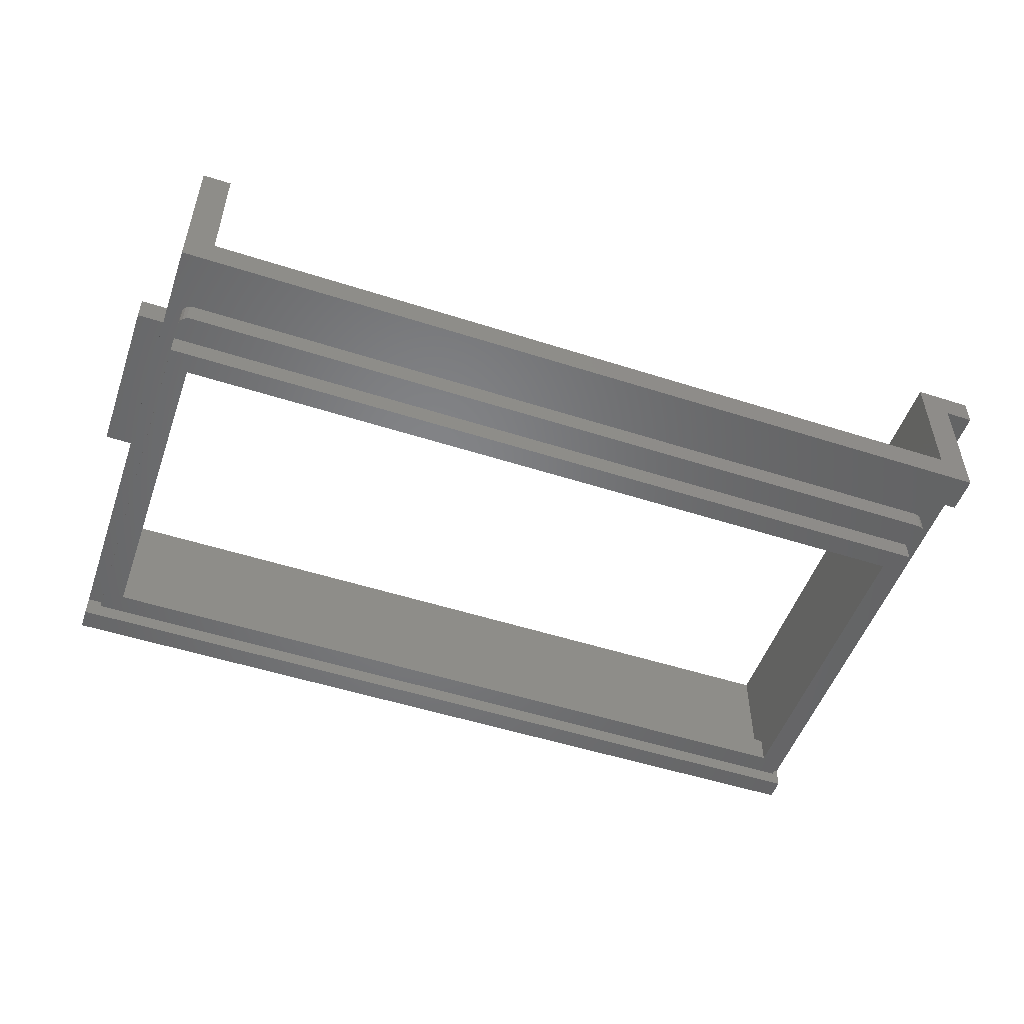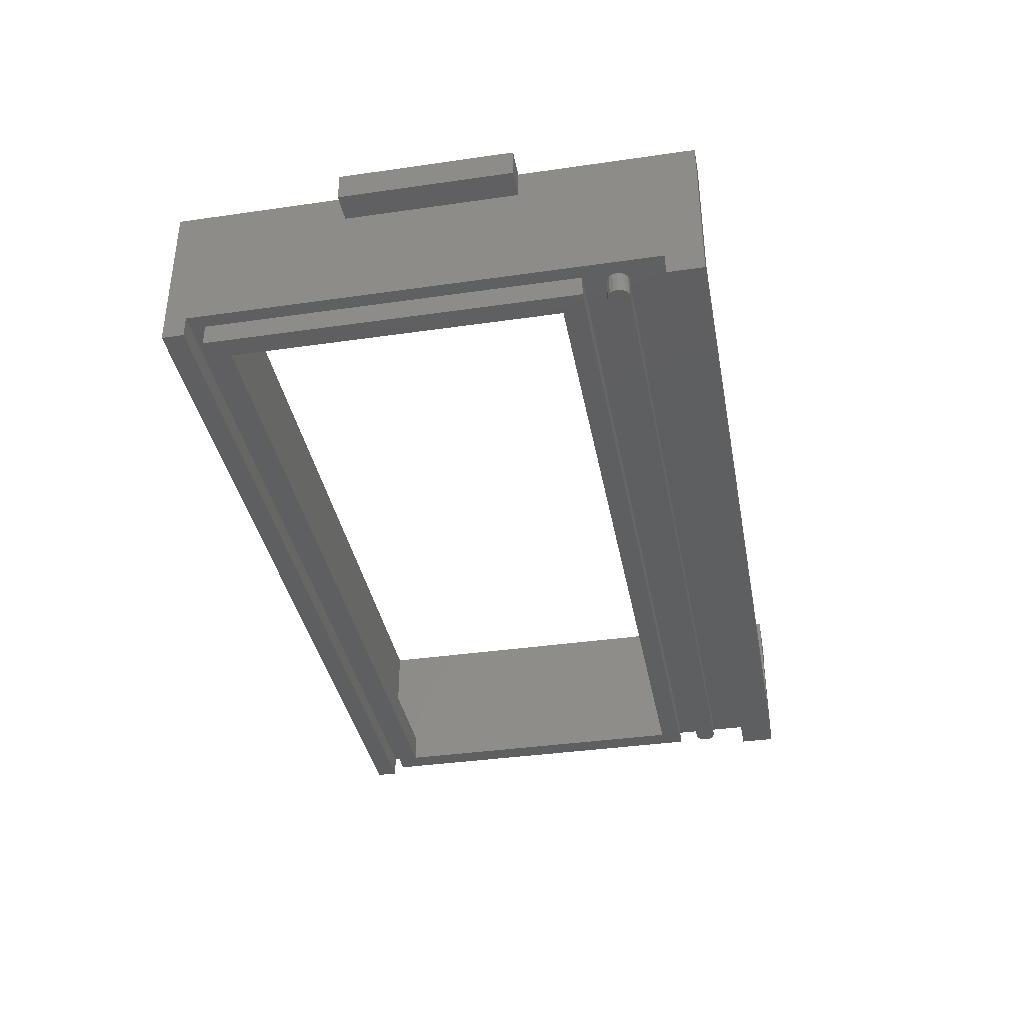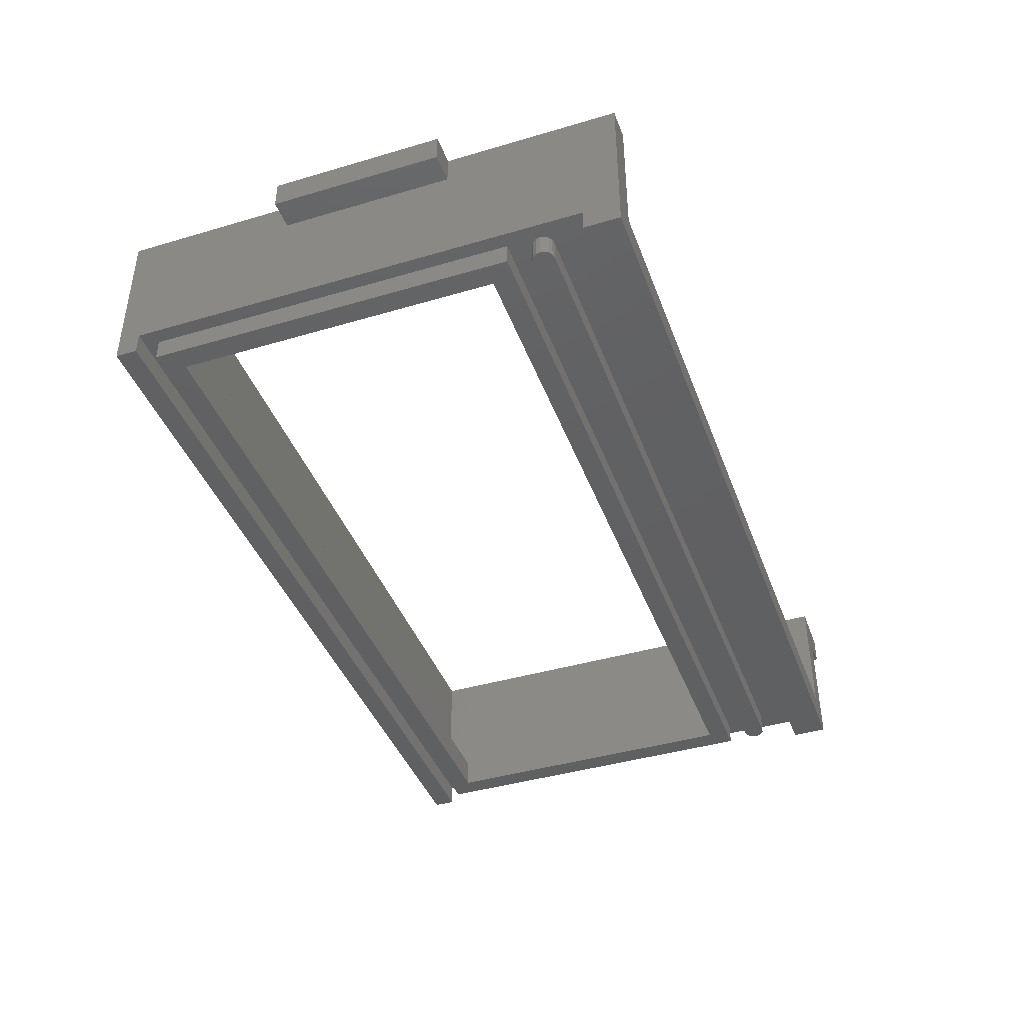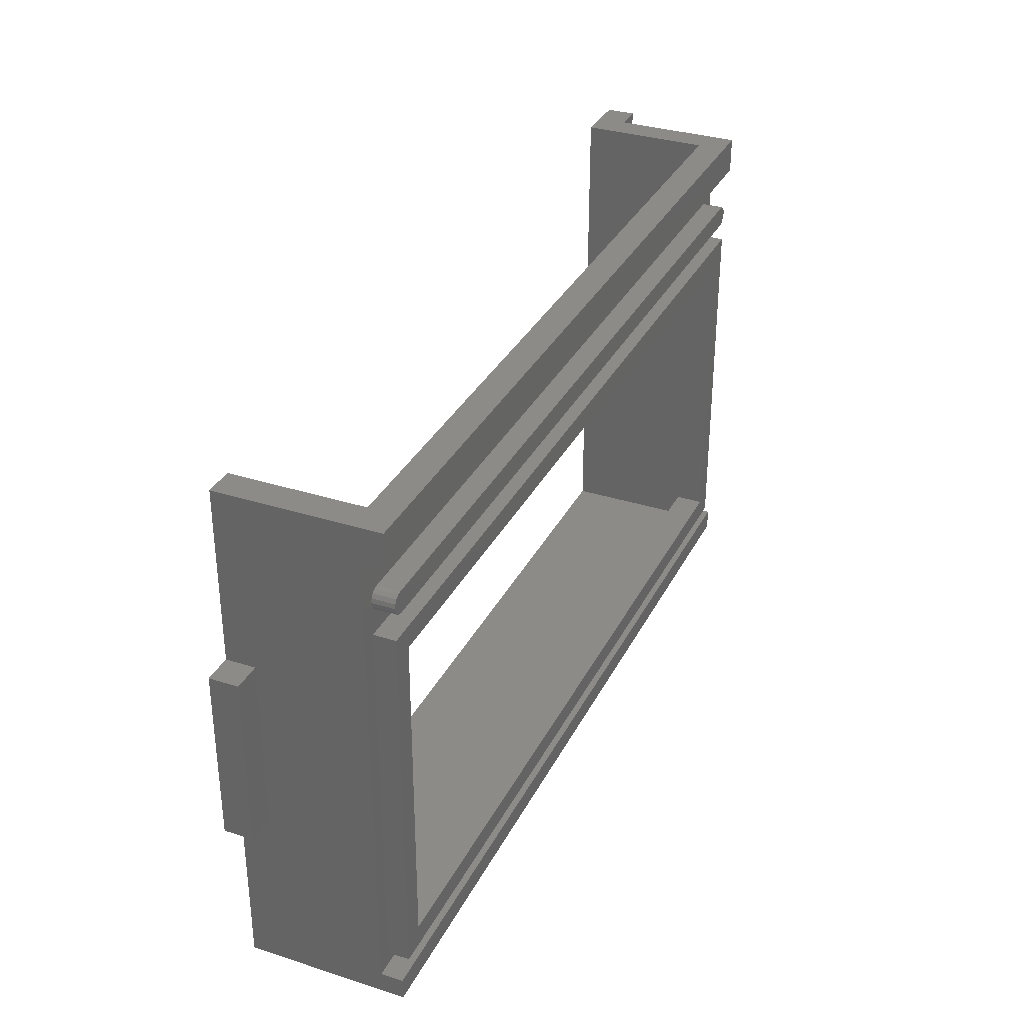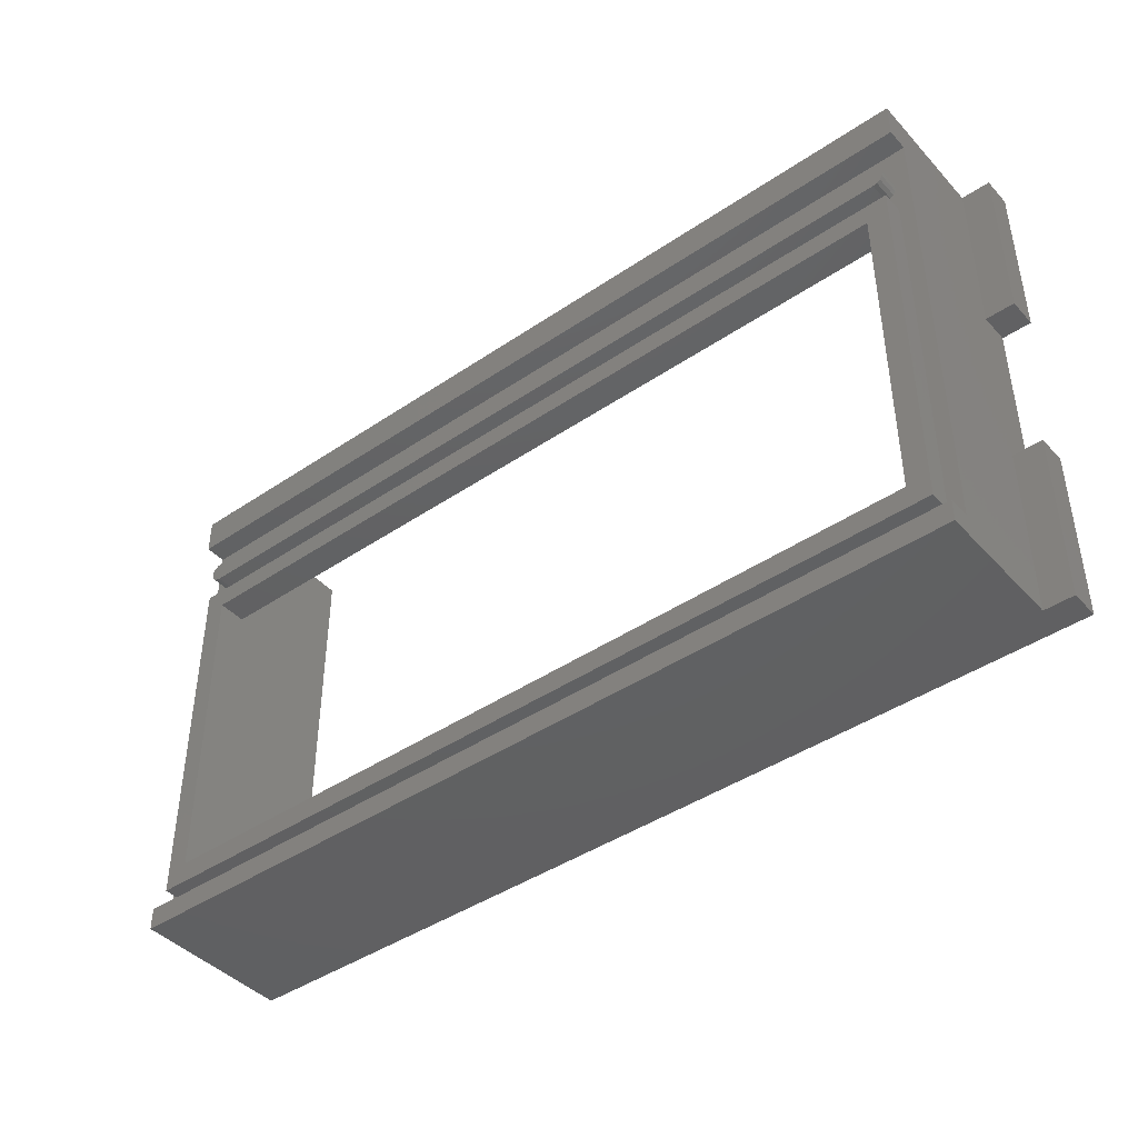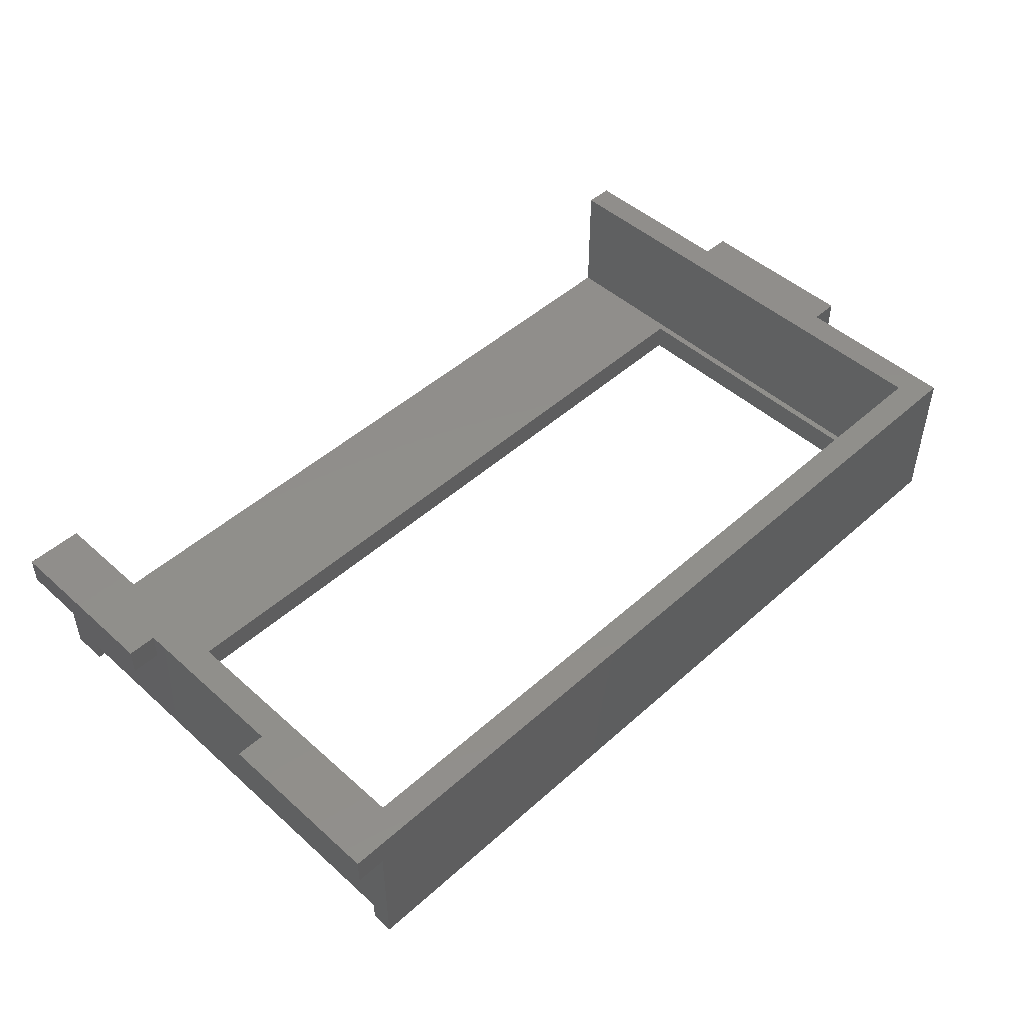
<metadata>
{"format":"stl","ext":"stl","renderer":"f3d","projection":"perspective","resolution":1024,"background":"white","views":[{"elev":-51.6,"azim":160.8,"up":"+Z"},{"elev":-37.3,"azim":100.5,"up":"+Z"},{"elev":-41.6,"azim":109.6,"up":"+Z"},{"elev":33.2,"azim":113.7,"up":"+Y"},{"elev":-42.9,"azim":-141.2,"up":"+Y"},{"elev":48.0,"azim":-45.0,"up":"+Z"}]}
</metadata>
<code>
# stl→obj: 112 verts, 174 faces
v 2.26 2.42 -0.4
v 2.26 2.48 -0.4
v 2.283 2.475 -0.4
v 2.302 2.462 -0.4
v 2.315 2.443 -0.4
v 2.32 2.42 -0.4
v 2.315 2.397 -0.4
v 2.302 2.378 -0.4
v 2.283 2.365 -0.4
v 2.26 2.36 -0.4
v -2.26 2.36 -0.4
v -2.283 2.365 -0.4
v -2.26 2.42 -0.4
v -2.302 2.378 -0.4
v -2.315 2.397 -0.4
v -2.32 2.42 -0.4
v -2.315 2.443 -0.4
v -2.302 2.462 -0.4
v -2.283 2.475 -0.4
v -2.26 2.48 -0.4
v -2.2 2.12 -0.24
v -2.2 2.12 -0.4
v 2.2 2.12 -0.4
v 2.2 2.12 -0.24
v -2.2 0.32 -0.24
v -2.2 0.32 -0.4
v 2.2 0.32 -0.24
v 2.2 0.32 -0.4
v 2.32 0.2 -0.28
v 2.32 0.2 -0.4
v 2.32 2.24 -0.4
v 2.32 2.24 -0.28
v -2.32 0.2 -0.28
v -2.32 0.2 -0.4
v -2.32 2.24 -0.28
v -2.32 2.24 -0.4
v -2.4 0 -0.4
v -2.4 0.12 -0.4
v 2.4 0.12 -0.4
v 2.4 0 -0.4
v -2.4 2.68 -0.4
v -2.4 2.88 -0.4
v 2.4 2.88 -0.4
v 2.4 2.68 -0.4
v -2.4 0.12 -0.28
v 2.4 0.12 -0.28
v -2.4 2.24 -0.28
v 2.4 2.24 -0.28
v 2.4 2.88 -0.24
v 2.4 2.88 -0.28
v -2.4 2.88 -0.28
v -2.4 2.88 -0.24
v 2.24 2.12 -0.24
v 2.24 2.88 -0.24
v -2.24 2.88 -0.24
v -2.24 2.12 -0.24
v 2.24 0.16 -0.24
v -2.24 0.16 -0.24
v 2.24 0.16 0.48
v 2.4 0 0.48
v 2.4 2.88 0.48
v 2.24 2.88 0.48
v -2.24 2.88 0.48
v -2.4 2.88 0.48
v -2.4 0 0.48
v -2.24 0.16 0.48
v -2.56 0.96 0.48
v -2.56 0.96 0.32
v -2.56 0 0.32
v -2.56 0 0.48
v -2.56 2.88 0.48
v -2.56 2.88 0.32
v -2.56 1.92 0.32
v -2.56 1.92 0.48
v 2.56 1.92 0.32
v 2.56 1.92 0.48
v 2.56 0.96 0.48
v 2.56 0.96 0.32
v -2.26 2.48 -0.28
v 2.26 2.48 -0.28
v 2.26 2.36 -0.28
v -2.26 2.36 -0.28
v 2.283 2.365 -0.28
v 2.302 2.378 -0.28
v 2.315 2.397 -0.28
v 2.32 2.42 -0.28
v 2.315 2.443 -0.28
v 2.302 2.462 -0.28
v 2.283 2.475 -0.28
v -2.283 2.475 -0.28
v -2.302 2.462 -0.28
v -2.315 2.443 -0.28
v -2.32 2.42 -0.28
v -2.315 2.397 -0.28
v -2.302 2.378 -0.28
v -2.283 2.365 -0.28
v -2.4 0 -0.28
v 2.4 0 -0.28
v -2.4 2.68 -0.28
v 2.4 2.68 -0.28
v -2.4 0 0.32
v -2.4 2.88 0.32
v 2.4 2.88 0.32
v 2.4 0 0.32
v -2.4 0.96 0.48
v -2.4 0.96 0.32
v -2.4 1.92 0.48
v -2.4 1.92 0.32
v 2.4 1.92 0.32
v 2.4 0.96 0.32
v 2.4 1.92 0.48
v 2.4 0.96 0.48
f 1 2 3
f 1 3 4
f 1 4 5
f 1 5 6
f 1 6 7
f 1 7 8
f 1 8 9
f 1 9 10
f 11 12 13
f 12 14 13
f 14 15 13
f 15 16 13
f 16 17 13
f 17 18 13
f 18 19 13
f 19 20 13
f 21 22 23
f 21 23 24
f 25 26 22
f 25 22 21
f 27 28 26
f 27 26 25
f 24 23 28
f 24 28 27
f 29 30 31
f 29 31 32
f 33 34 30
f 33 30 29
f 35 36 34
f 35 34 33
f 32 31 36
f 32 36 35
f 34 26 28
f 34 28 30
f 22 36 31
f 22 31 23
f 30 28 23
f 30 23 31
f 36 22 26
f 36 26 34
f 37 38 39
f 37 39 40
f 41 42 43
f 41 43 44
f 45 33 29
f 45 29 46
f 33 45 47
f 33 47 35
f 32 48 46
f 32 46 29
f 49 50 51
f 49 51 52
f 53 54 55
f 53 55 56
f 27 57 53
f 27 53 24
f 21 56 58
f 21 58 25
f 57 27 25
f 57 25 58
f 59 60 61
f 59 61 62
f 63 64 65
f 63 65 66
f 66 65 60
f 66 60 59
f 67 68 69
f 67 69 70
f 71 72 73
f 71 73 74
f 75 76 77
f 75 77 78
f 10 11 20
f 10 20 2
f 20 79 80
f 20 80 2
f 10 81 82
f 10 82 11
f 81 10 9
f 81 9 83
f 83 9 8
f 83 8 84
f 84 8 7
f 84 7 85
f 85 7 6
f 85 6 86
f 86 6 5
f 86 5 87
f 87 5 4
f 87 4 88
f 88 4 3
f 88 3 89
f 89 3 2
f 89 2 80
f 79 20 19
f 79 19 90
f 90 19 18
f 90 18 91
f 91 18 17
f 91 17 92
f 92 17 16
f 92 16 93
f 93 16 15
f 93 15 94
f 94 15 14
f 94 14 95
f 95 14 12
f 95 12 96
f 96 12 11
f 96 11 82
f 97 37 40
f 97 40 98
f 45 38 37
f 45 37 97
f 46 39 38
f 46 38 45
f 98 40 39
f 98 39 46
f 99 41 44
f 99 44 100
f 51 42 41
f 51 41 99
f 50 43 42
f 50 42 51
f 100 44 43
f 100 43 50
f 100 48 47
f 100 47 99
f 101 102 51
f 101 51 97
f 98 50 103
f 98 103 104
f 54 57 59
f 54 59 62
f 54 62 61
f 54 61 49
f 63 66 58
f 63 58 55
f 63 55 52
f 63 52 64
f 58 66 59
f 58 59 57
f 97 98 60
f 97 60 65
f 105 67 70
f 105 70 65
f 106 68 67
f 106 67 105
f 101 69 68
f 101 68 106
f 65 70 69
f 65 69 101
f 64 71 74
f 64 74 107
f 102 72 71
f 102 71 64
f 108 73 72
f 108 72 102
f 107 74 73
f 107 73 108
f 109 75 78
f 109 78 110
f 111 76 75
f 111 75 109
f 112 77 76
f 112 76 111
f 110 78 77
f 110 77 112
f 107 108 106
f 107 106 105
f 60 104 110
f 60 110 112
f 111 109 103
f 111 103 61

</code>
